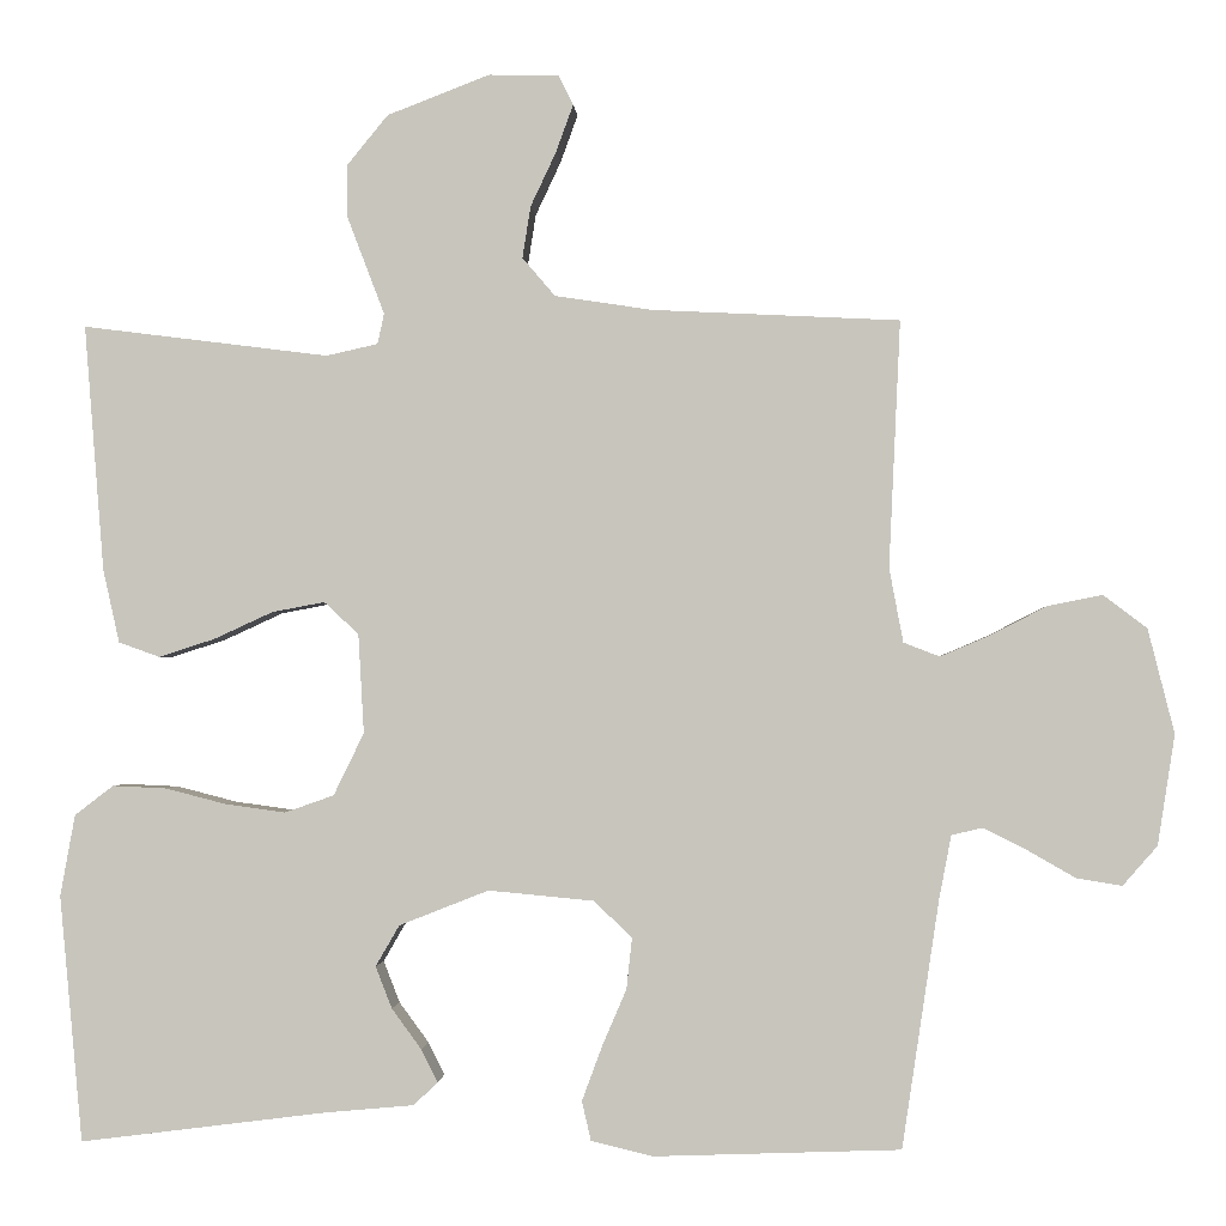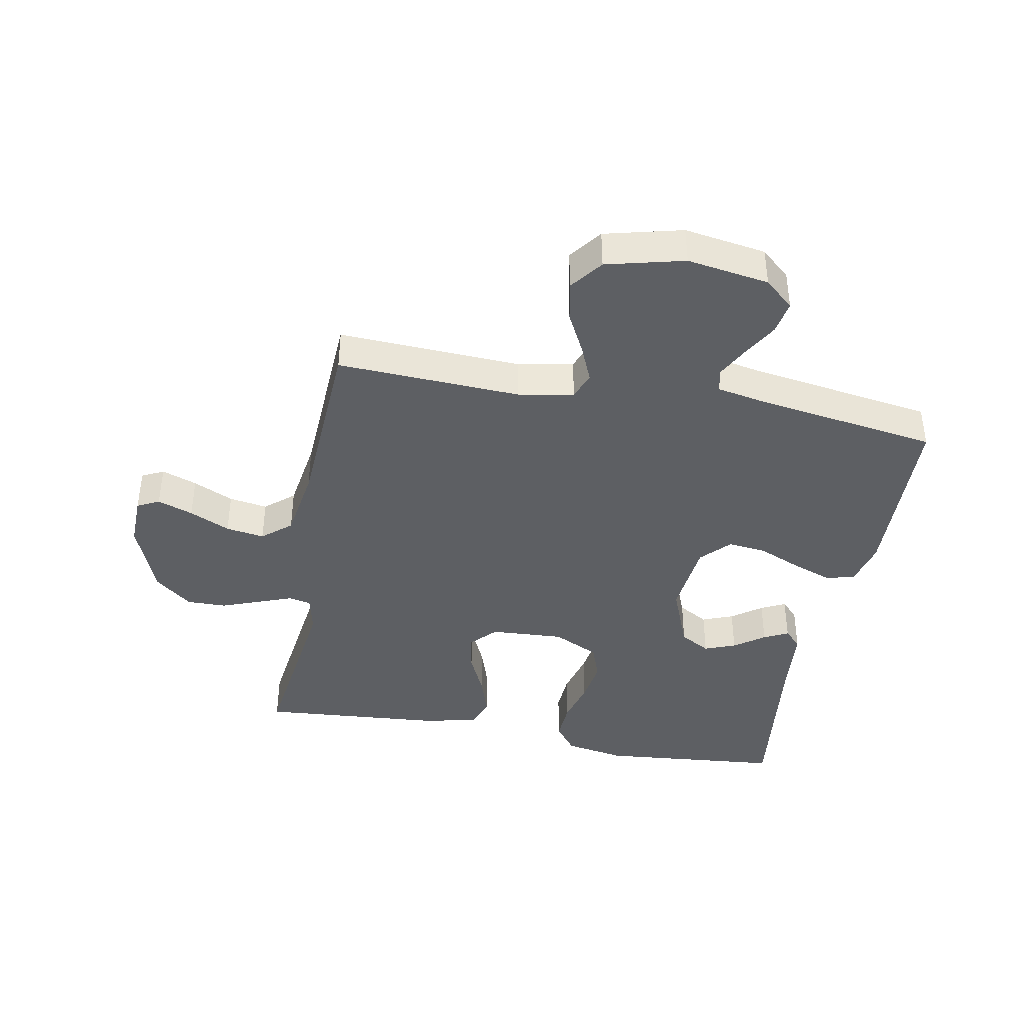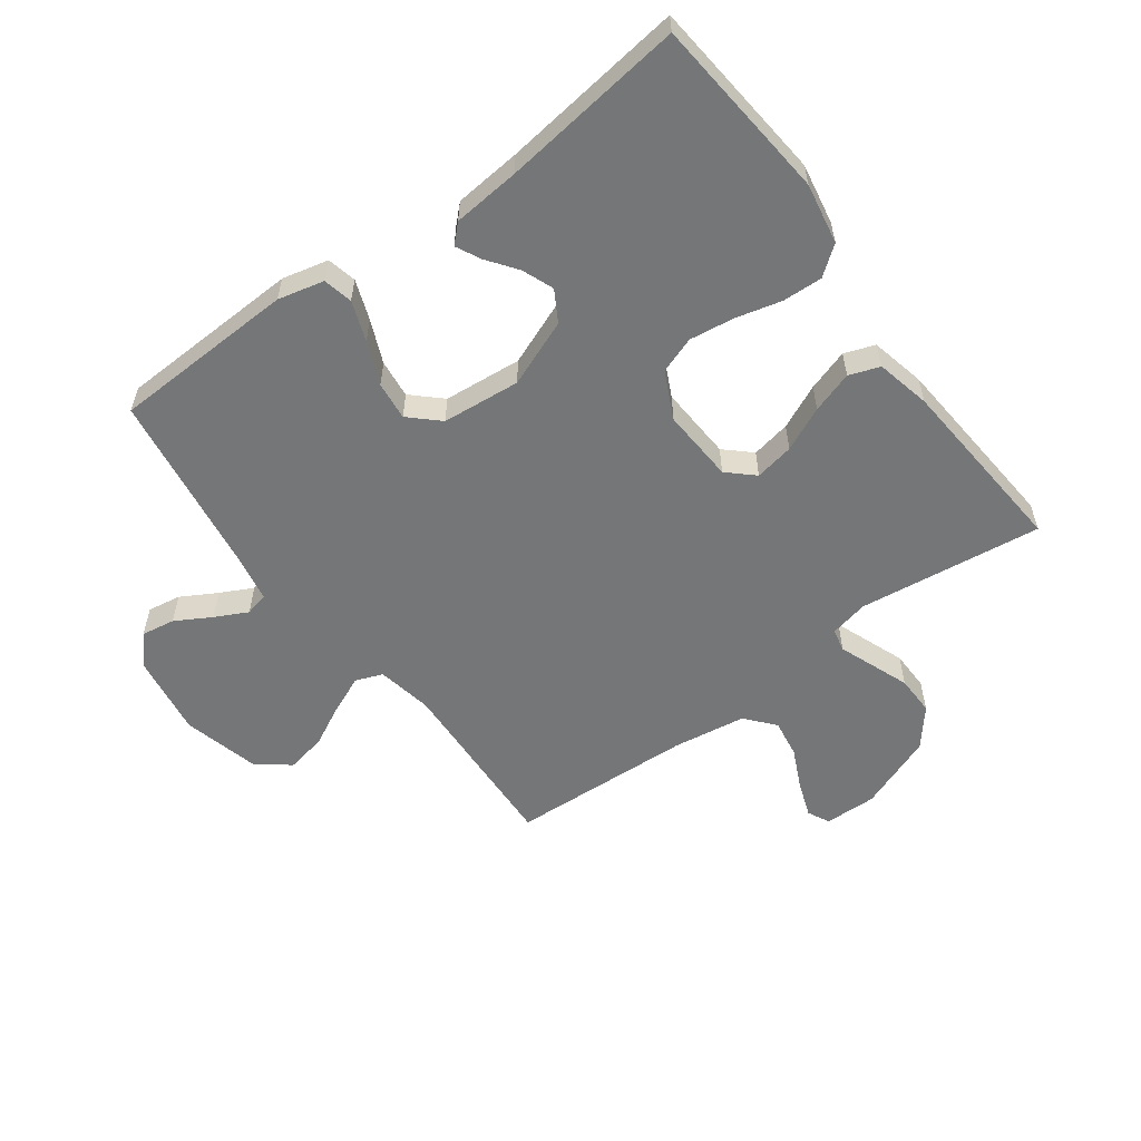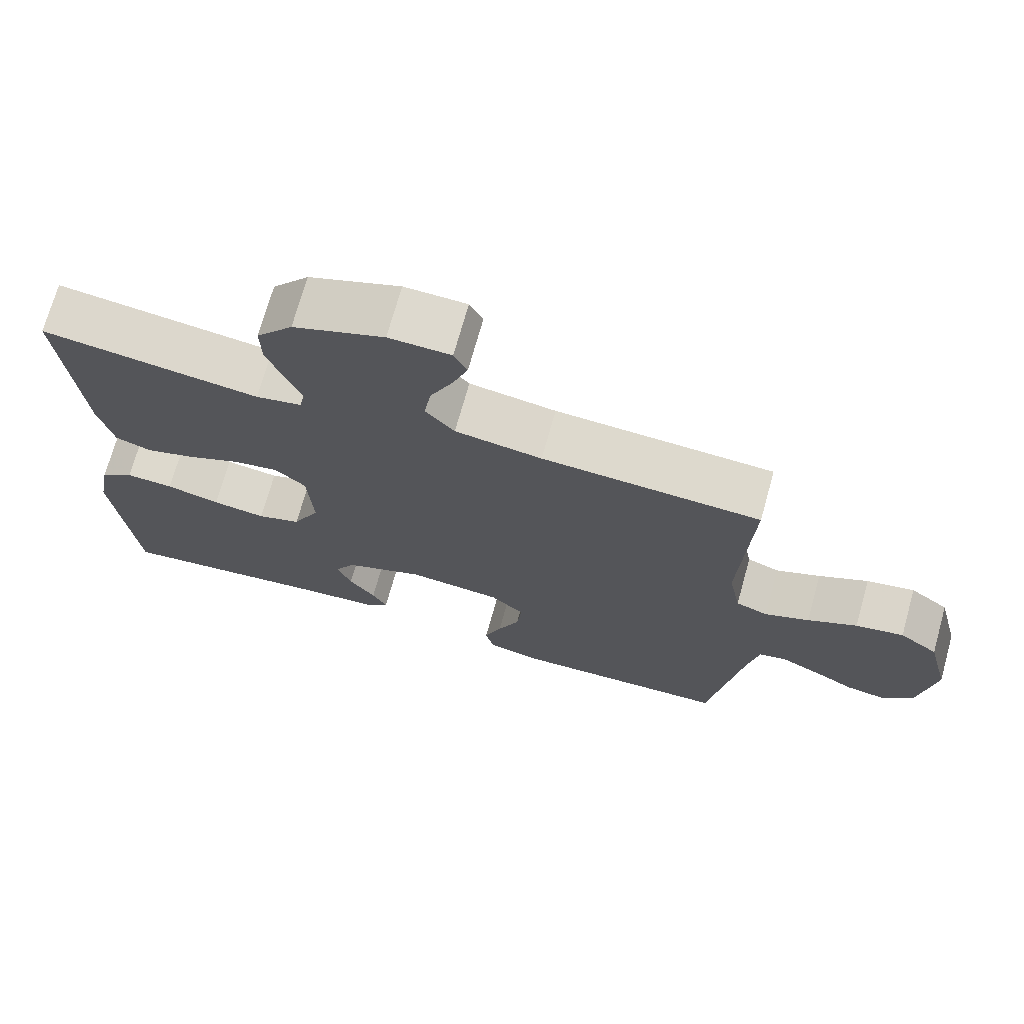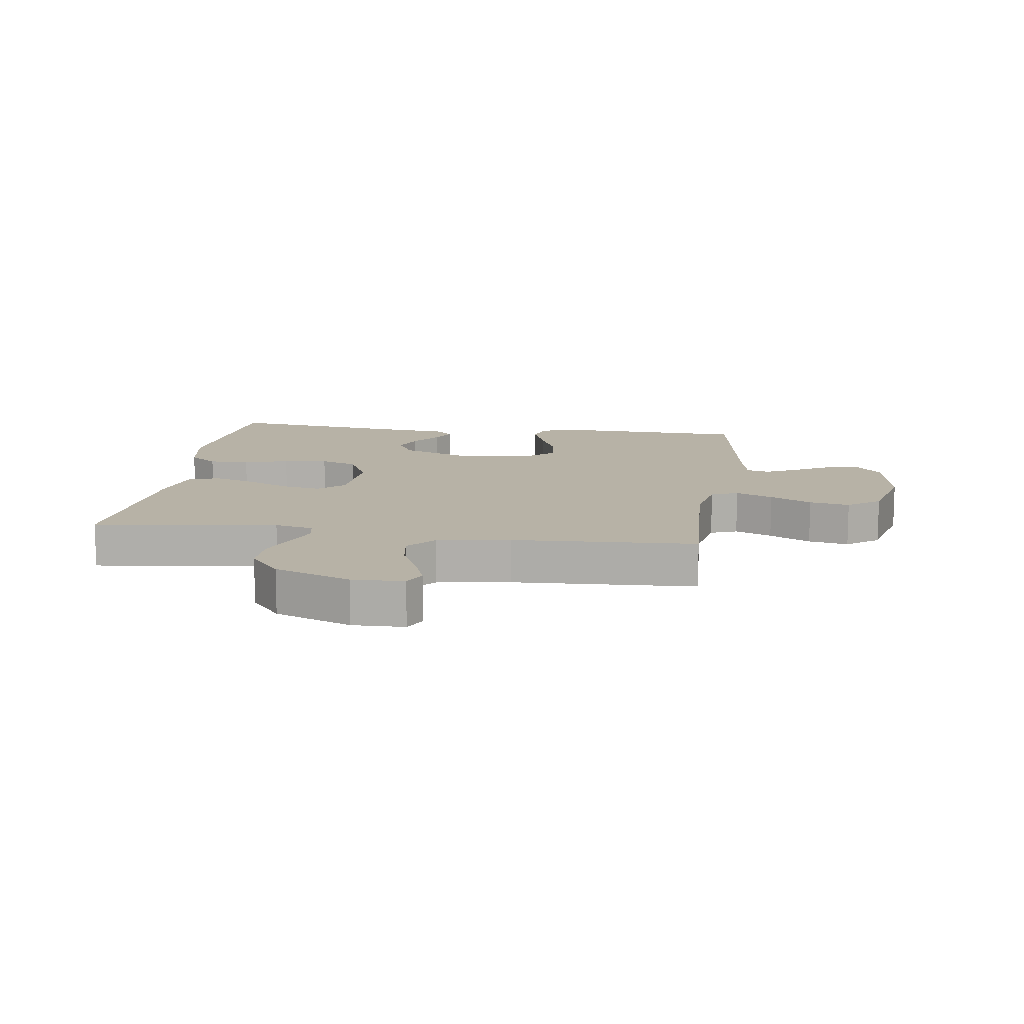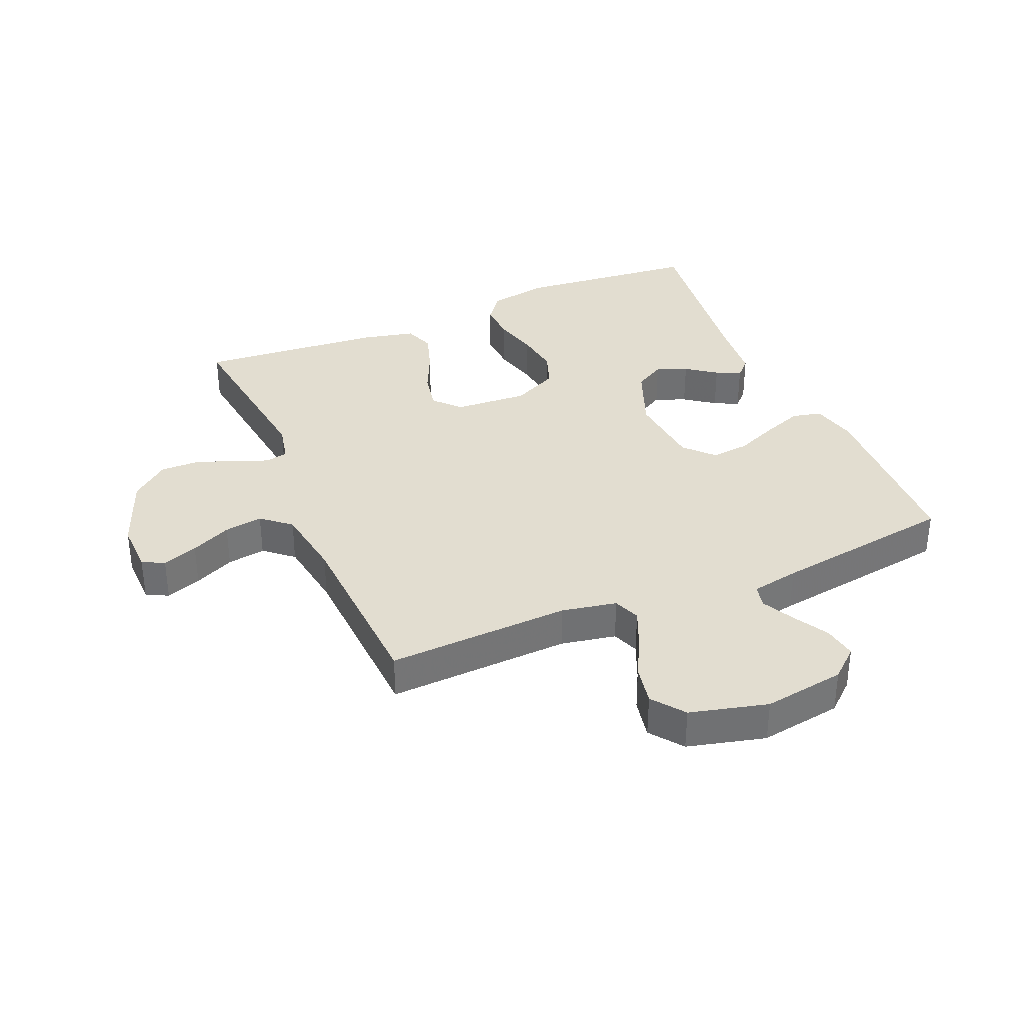
<metadata>
{"format":"obj","ext":"obj","renderer":"f3d","projection":"perspective","resolution":1024,"background":"white","views":[{"elev":-1.3,"azim":3.7,"up":"+Z"},{"elev":-40.3,"azim":79.3,"up":"+Y"},{"elev":-56.7,"azim":-143.6,"up":"+Y"},{"elev":71.7,"azim":15.6,"up":"+Z"},{"elev":12.3,"azim":8.1,"up":"+Y"},{"elev":35.2,"azim":67.0,"up":"+Y"}]}
</metadata>
<code>
v -0.5 0.07 -0.5
v -0.528 0.07 -0.2
v -0.51 0.07 -0.101
v -0.463 0.07 -0.065
v -0.397 0.07 -0.068
v -0.323 0.07 -0.087
v -0.25 0.07 -0.097
v -0.19 0.07 -0.076
v -0.153 0.07 0
v -0.16 0.07 0.121
v -0.202 0.07 0.16
v -0.266 0.07 0.148
v -0.338 0.07 0.115
v -0.406 0.07 0.093
v -0.456 0.07 0.111
v -0.476 0.07 0.2
v -0.5 0.07 0.5
v -0.2 0.07 0.462
v -0.137 0.07 0.476
v -0.129 0.07 0.513
v -0.15 0.07 0.568
v -0.174 0.07 0.631
v -0.175 0.07 0.696
v -0.125 0.07 0.757
v 0 0.07 0.805
v 0.085 0.07 0.803
v 0.103 0.07 0.767
v 0.082 0.07 0.709
v 0.051 0.07 0.643
v 0.041 0.07 0.58
v 0.081 0.07 0.533
v 0.2 0.07 0.515
v 0.5 0.07 0.5
v 0.486 0.07 0.2
v 0.503 0.07 0.11
v 0.547 0.07 0.093
v 0.608 0.07 0.119
v 0.676 0.07 0.154
v 0.742 0.07 0.167
v 0.795 0.07 0.127
v 0.827 0.07 0
v 0.806 0.07 -0.134
v 0.764 0.07 -0.182
v 0.709 0.07 -0.173
v 0.651 0.07 -0.14
v 0.598 0.07 -0.113
v 0.56 0.07 -0.122
v 0.545 0.07 -0.2
v 0.5 0.07 -0.5
v 0.2 0.07 -0.511
v 0.125 0.07 -0.493
v 0.114 0.07 -0.445
v 0.138 0.07 -0.38
v 0.168 0.07 -0.31
v 0.175 0.07 -0.247
v 0.128 0.07 -0.203
v 0 0.07 -0.191
v -0.109 0.07 -0.234
v -0.138 0.07 -0.284
v -0.118 0.07 -0.335
v -0.082 0.07 -0.384
v -0.062 0.07 -0.424
v -0.091 0.07 -0.452
v -0.2 0.07 -0.462
v -0.5 0 -0.5
v -0.528 0 -0.2
v -0.51 0 -0.101
v -0.463 0 -0.065
v -0.397 0 -0.068
v -0.323 0 -0.087
v -0.25 0 -0.097
v -0.19 0 -0.076
v -0.153 0 0
v -0.16 0 0.121
v -0.202 0 0.16
v -0.266 0 0.148
v -0.338 0 0.115
v -0.406 0 0.093
v -0.456 0 0.111
v -0.476 0 0.2
v -0.5 0 0.5
v -0.2 0 0.462
v -0.137 0 0.476
v -0.129 0 0.513
v -0.15 0 0.568
v -0.174 0 0.631
v -0.175 0 0.696
v -0.125 0 0.757
v 0 0 0.805
v 0.085 0 0.803
v 0.103 0 0.767
v 0.082 0 0.709
v 0.051 0 0.643
v 0.041 0 0.58
v 0.081 0 0.533
v 0.2 0 0.515
v 0.5 0 0.5
v 0.486 0 0.2
v 0.503 0 0.11
v 0.547 0 0.093
v 0.608 0 0.119
v 0.676 0 0.154
v 0.742 0 0.167
v 0.795 0 0.127
v 0.827 0 0
v 0.806 0 -0.134
v 0.764 0 -0.182
v 0.709 0 -0.173
v 0.651 0 -0.14
v 0.598 0 -0.113
v 0.56 0 -0.122
v 0.545 0 -0.2
v 0.5 0 -0.5
v 0.2 0 -0.511
v 0.125 0 -0.493
v 0.114 0 -0.445
v 0.138 0 -0.38
v 0.168 0 -0.31
v 0.175 0 -0.247
v 0.128 0 -0.203
v 0 0 -0.191
v -0.109 0 -0.234
v -0.138 0 -0.284
v -0.118 0 -0.335
v -0.082 0 -0.384
v -0.062 0 -0.424
v -0.091 0 -0.452
v -0.2 0 -0.462
f 62 63 64
f 61 62 64
f 60 61 64
f 4 5 6
f 3 4 6
f 2 3 6
f 1 2 6
f 64 1 6
f 60 64 6
f 59 60 6
f 58 59 6 7
f 57 58 7 8
f 56 57 8 9
f 52 53 54
f 51 52 54
f 50 51 54
f 49 50 54
f 48 49 54
f 47 48 54 55
f 43 44 45
f 42 43 45
f 41 42 45
f 40 41 45
f 39 40 45
f 38 39 45
f 37 38 45
f 36 37 45 46
f 35 36 46 47
f 32 33 34
f 31 32 34 35
f 27 28 29
f 26 27 29
f 25 26 29
f 24 25 29
f 23 24 29
f 22 23 29
f 21 22 29
f 20 21 29
f 19 20 29 30
f 16 17 18
f 15 16 18
f 14 15 18
f 13 14 18
f 12 13 18
f 11 12 18 19
f 19 30 31
f 11 19 31
f 10 11 31
f 47 55 56
f 35 47 56
f 31 35 56
f 10 31 56
f 9 10 56
f 128 127 126
f 128 126 125
f 128 125 124
f 70 69 68
f 70 68 67
f 70 67 66
f 70 66 65
f 70 65 128
f 70 128 124
f 70 124 123
f 71 70 123 122
f 72 71 122 121
f 73 72 121 120
f 118 117 116
f 118 116 115
f 118 115 114
f 118 114 113
f 118 113 112
f 119 118 112 111
f 109 108 107
f 109 107 106
f 109 106 105
f 109 105 104
f 109 104 103
f 109 103 102
f 109 102 101
f 110 109 101 100
f 111 110 100 99
f 98 97 96
f 99 98 96 95
f 93 92 91
f 93 91 90
f 93 90 89
f 93 89 88
f 93 88 87
f 93 87 86
f 93 86 85
f 93 85 84
f 94 93 84 83
f 82 81 80
f 82 80 79
f 82 79 78
f 82 78 77
f 82 77 76
f 83 82 76 75
f 95 94 83
f 95 83 75
f 95 75 74
f 120 119 111
f 120 111 99
f 120 99 95
f 120 95 74
f 120 74 73
f 1 65 66 2
f 2 66 67 3
f 3 67 68 4
f 4 68 69 5
f 5 69 70 6
f 6 70 71 7
f 7 71 72 8
f 8 72 73 9
f 9 73 74 10
f 10 74 75 11
f 11 75 76 12
f 12 76 77 13
f 13 77 78 14
f 14 78 79 15
f 15 79 80 16
f 16 80 81 17
f 17 81 82 18
f 18 82 83 19
f 19 83 84 20
f 20 84 85 21
f 21 85 86 22
f 22 86 87 23
f 23 87 88 24
f 24 88 89 25
f 25 89 90 26
f 26 90 91 27
f 27 91 92 28
f 28 92 93 29
f 29 93 94 30
f 30 94 95 31
f 31 95 96 32
f 32 96 97 33
f 33 97 98 34
f 34 98 99 35
f 35 99 100 36
f 36 100 101 37
f 37 101 102 38
f 38 102 103 39
f 39 103 104 40
f 40 104 105 41
f 41 105 106 42
f 42 106 107 43
f 43 107 108 44
f 44 108 109 45
f 45 109 110 46
f 46 110 111 47
f 47 111 112 48
f 48 112 113 49
f 49 113 114 50
f 50 114 115 51
f 51 115 116 52
f 52 116 117 53
f 53 117 118 54
f 54 118 119 55
f 55 119 120 56
f 56 120 121 57
f 57 121 122 58
f 58 122 123 59
f 59 123 124 60
f 60 124 125 61
f 61 125 126 62
f 62 126 127 63
f 63 127 128 64
f 64 128 65 1

</code>
